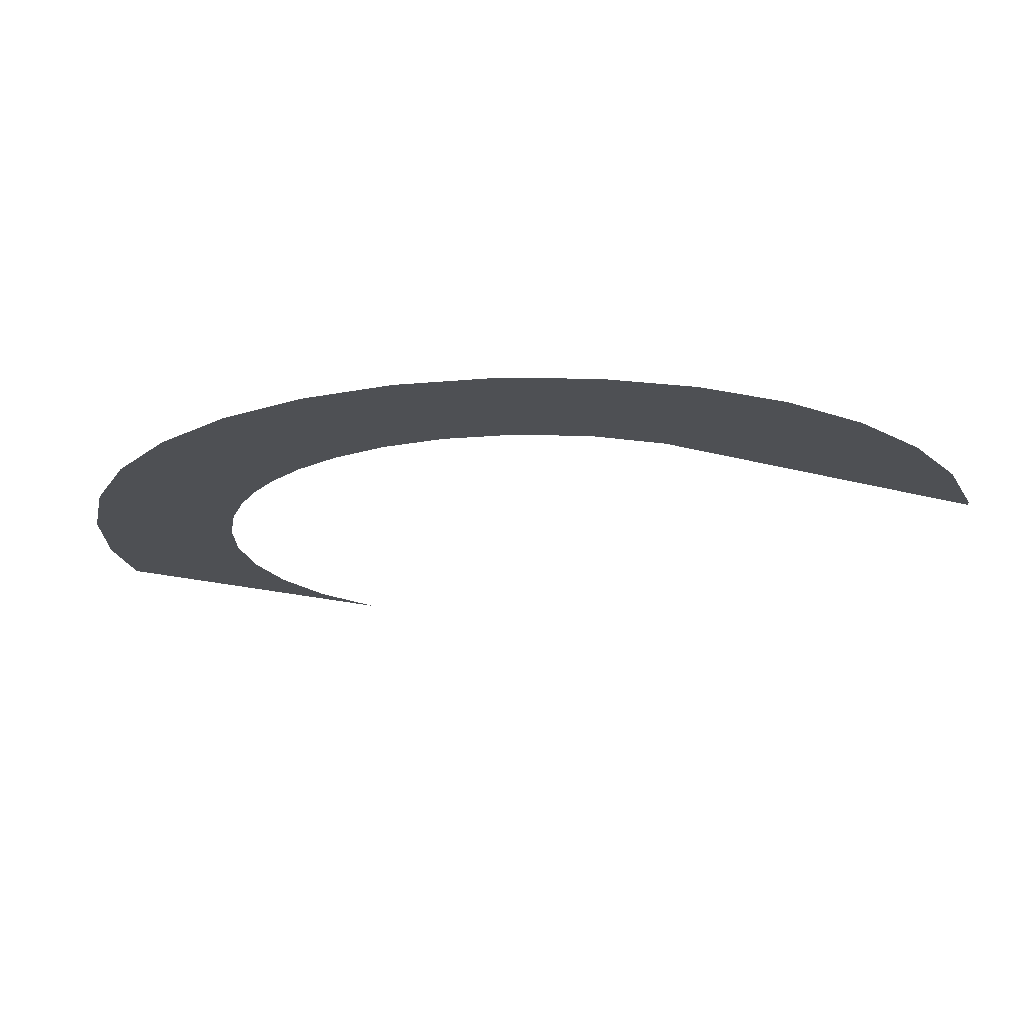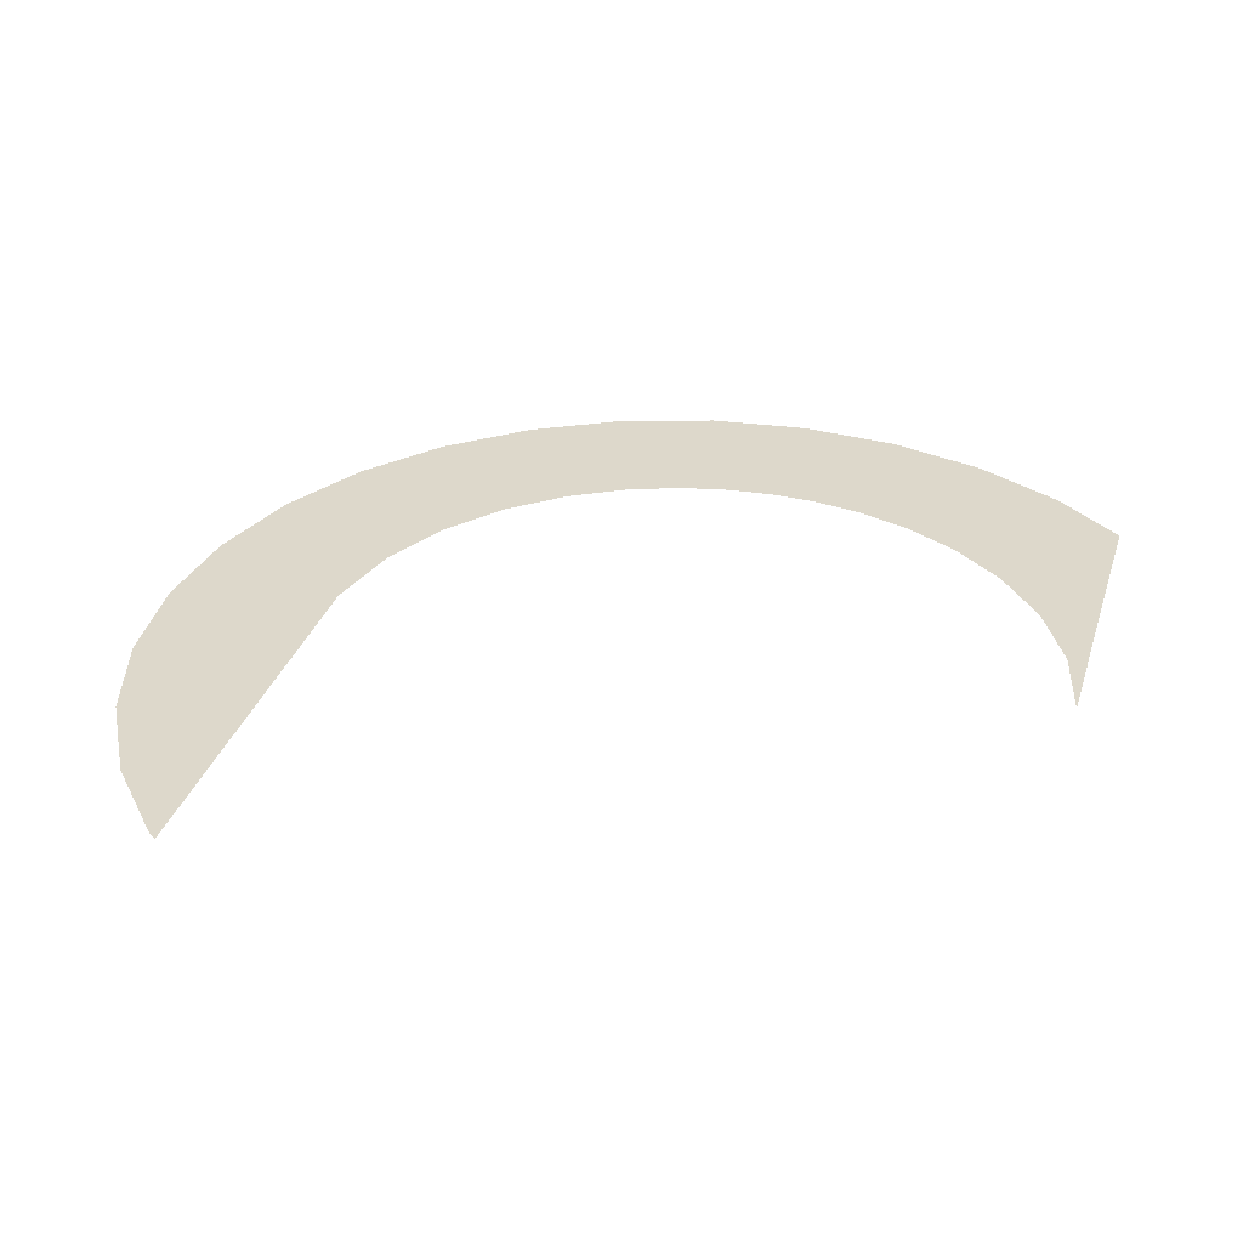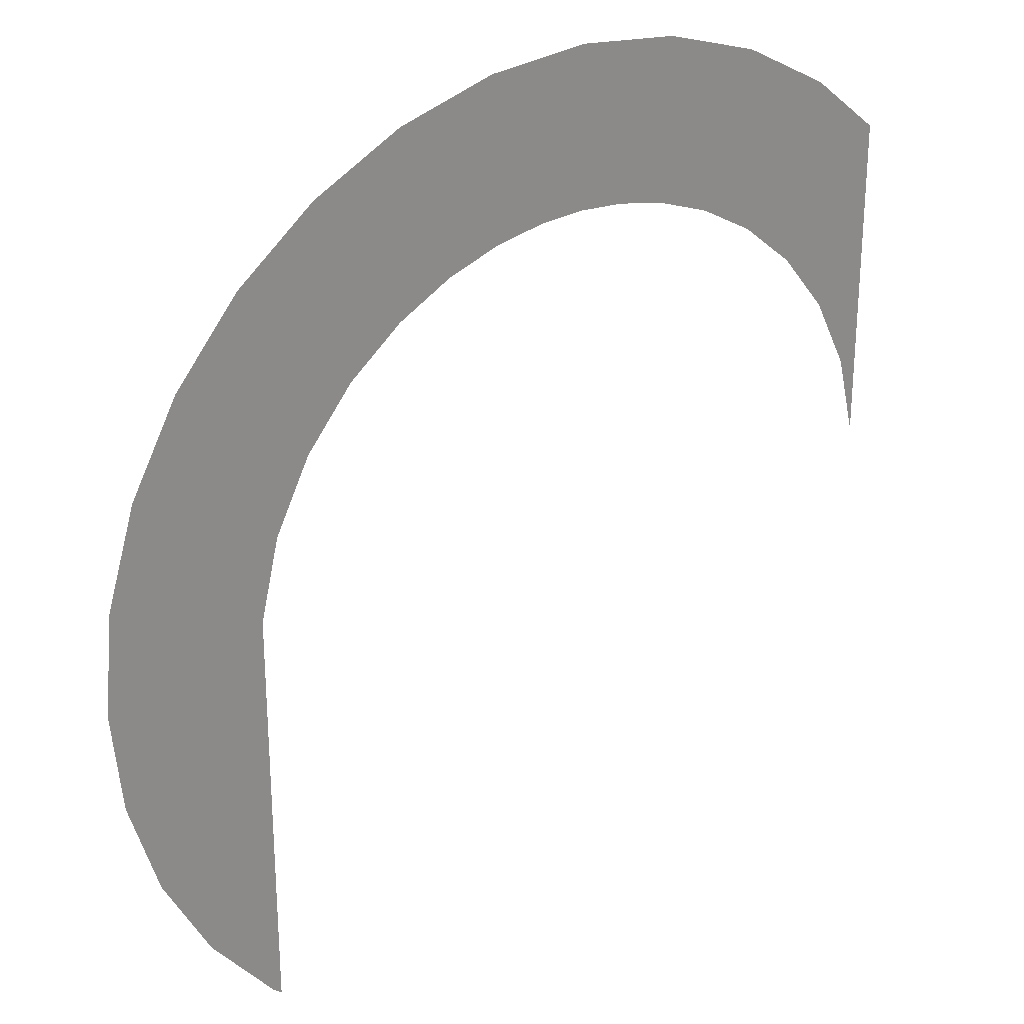
<metadata>
{"format":"obj","ext":"obj","renderer":"f3d","projection":"perspective","resolution":1024,"background":"white","views":[{"elev":-18.5,"azim":60.8,"up":"+Y"},{"elev":31.4,"azim":-163.8,"up":"+Y"},{"elev":26.9,"azim":144.3,"up":"+Z"}]}
</metadata>
<code>
o mesh162/mesh162-geometry#mesh162-geometry
v 0.1083 -0.8151 -0.2174
v 0.1054 -0.8151 -0.2467
v 0.0619 -0.8151 -0.2051
v 0.09688 -0.8151 -0.2749
v 0.1054 -0.8151 -0.1881
v 0.083 -0.8151 -0.3008
v 0.09688 -0.8151 -0.1599
v 0.06432 -0.8151 -0.3236
v 0.083 -0.8151 -0.134
v 0.0619 -0.8151 -0.3256
v 0.06432 -0.8151 -0.1112
v 0.0619 -0.8151 -0.1092
v 0.05631 -0.8151 -0.1816
v 0.046 -0.8151 -0.1609
v 0.03236 -0.8151 -0.1439
v 0.01692 -0.8151 -0.131
v 0.04156 -0.8151 -0.09251
v 0.001073 -0.8151 -0.1221
v 0.01559 -0.8151 -0.07863
v -0.01441 -0.8151 -0.1166
v -0.01258 -0.8151 -0.07009
v -0.02882 -0.8151 -0.1137
v -0.04188 -0.8151 -0.0672
v -0.04188 -0.8151 -0.1129
v -0.05494 -0.8151 -0.1137
v -0.07118 -0.8151 -0.07009
v -0.06936 -0.8151 -0.1166
v -0.09936 -0.8151 -0.07863
v -0.08484 -0.8151 -0.1221
v -0.1253 -0.8151 -0.09251
v -0.1007 -0.8151 -0.131
v -0.1457 -0.8151 -0.1092
v -0.1161 -0.8151 -0.1438
v -0.1298 -0.8151 -0.1608
v -0.1401 -0.8151 -0.1816
v -0.1457 -0.8151 -0.2051
f 1 2 3
f 3 2 1
f 2 4 3
f 3 4 2
f 1 3 5
f 5 3 1
f 4 6 3
f 3 6 4
f 5 3 7
f 7 3 5
f 6 8 3
f 3 8 6
f 7 3 9
f 9 3 7
f 8 10 3
f 3 10 8
f 9 3 11
f 11 3 9
f 11 3 12
f 12 3 11
f 3 13 12
f 12 13 3
f 12 13 14
f 14 13 12
f 12 14 15
f 15 14 12
f 12 15 16
f 16 15 12
f 12 16 17
f 17 16 12
f 17 16 18
f 18 16 17
f 17 18 19
f 19 18 17
f 19 18 20
f 20 18 19
f 19 20 21
f 21 20 19
f 21 20 22
f 22 20 21
f 21 22 23
f 23 22 21
f 22 24 23
f 23 24 22
f 24 25 23
f 23 25 24
f 23 25 26
f 26 25 23
f 25 27 26
f 26 27 25
f 27 28 26
f 26 28 27
f 27 29 28
f 28 29 27
f 29 30 28
f 28 30 29
f 29 31 30
f 30 31 29
f 31 32 30
f 30 32 31
f 31 33 32
f 32 33 31
f 33 34 32
f 32 34 33
f 34 35 32
f 32 35 34
f 35 36 32
f 32 36 35

</code>
